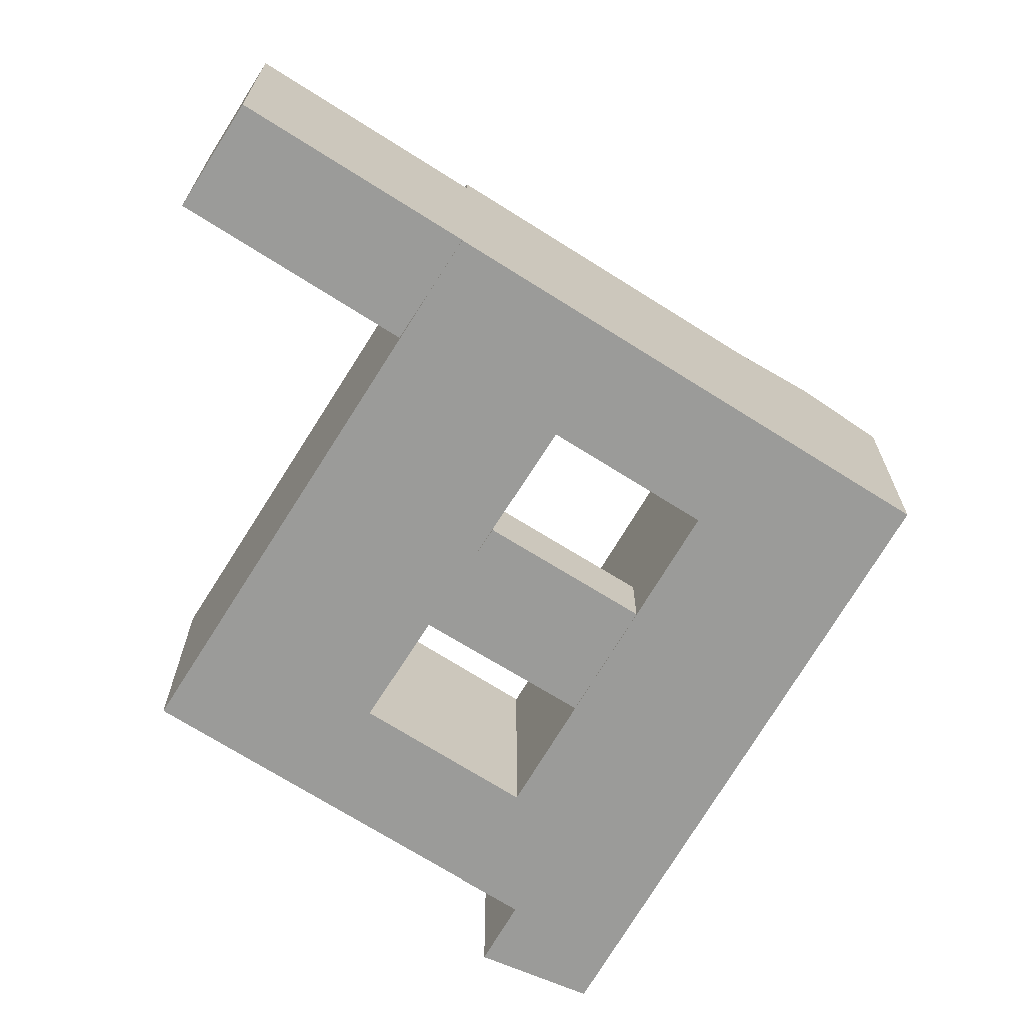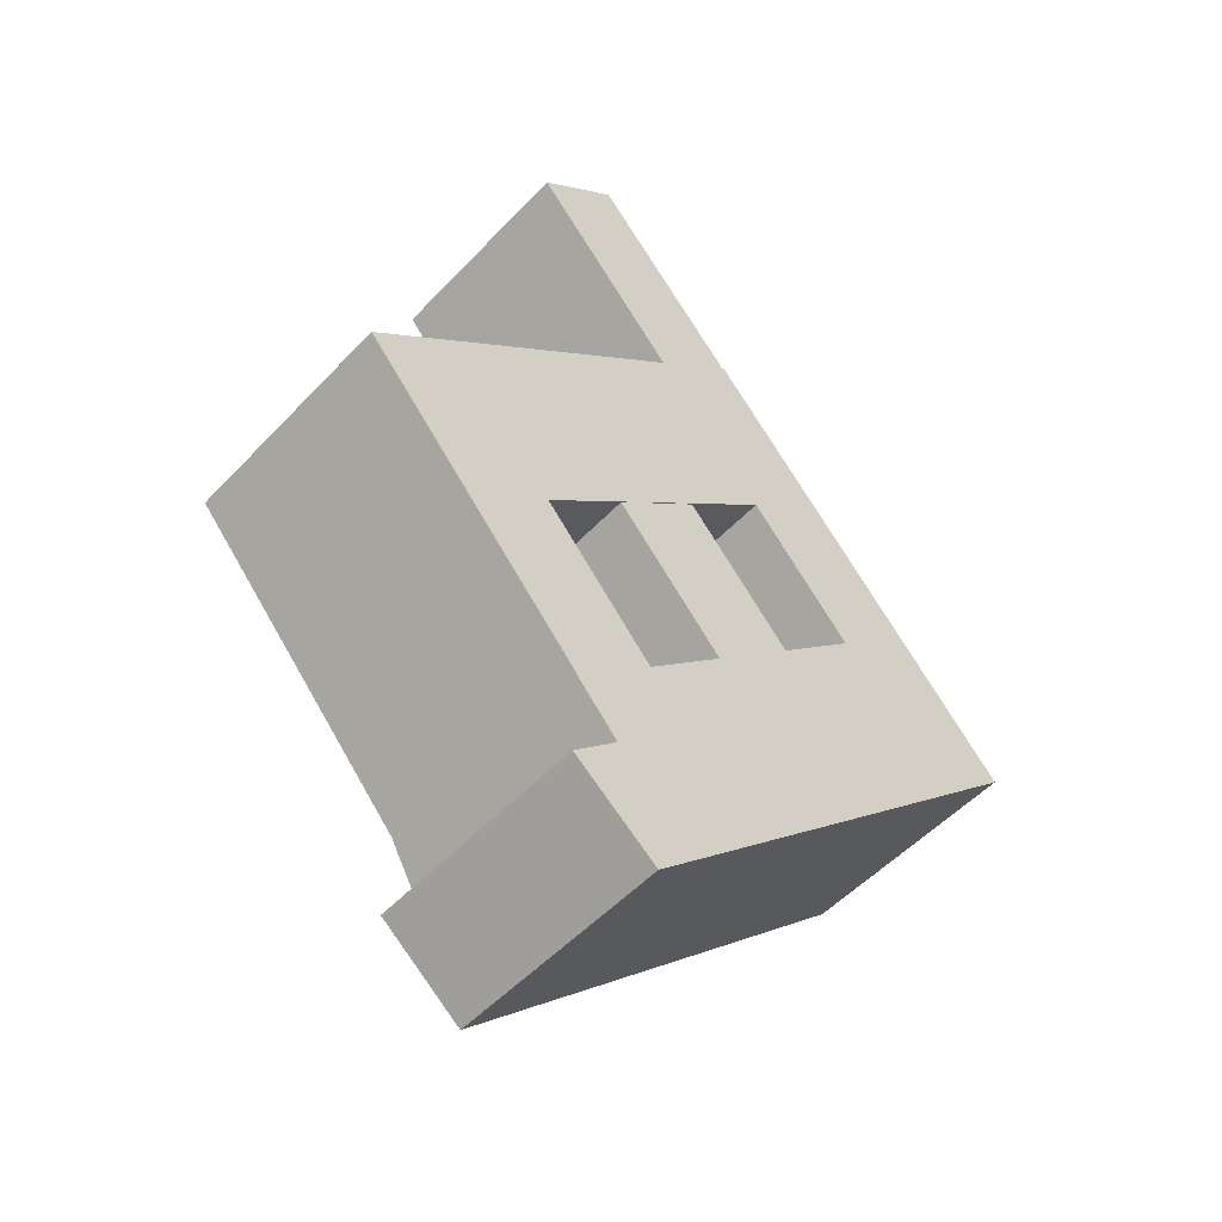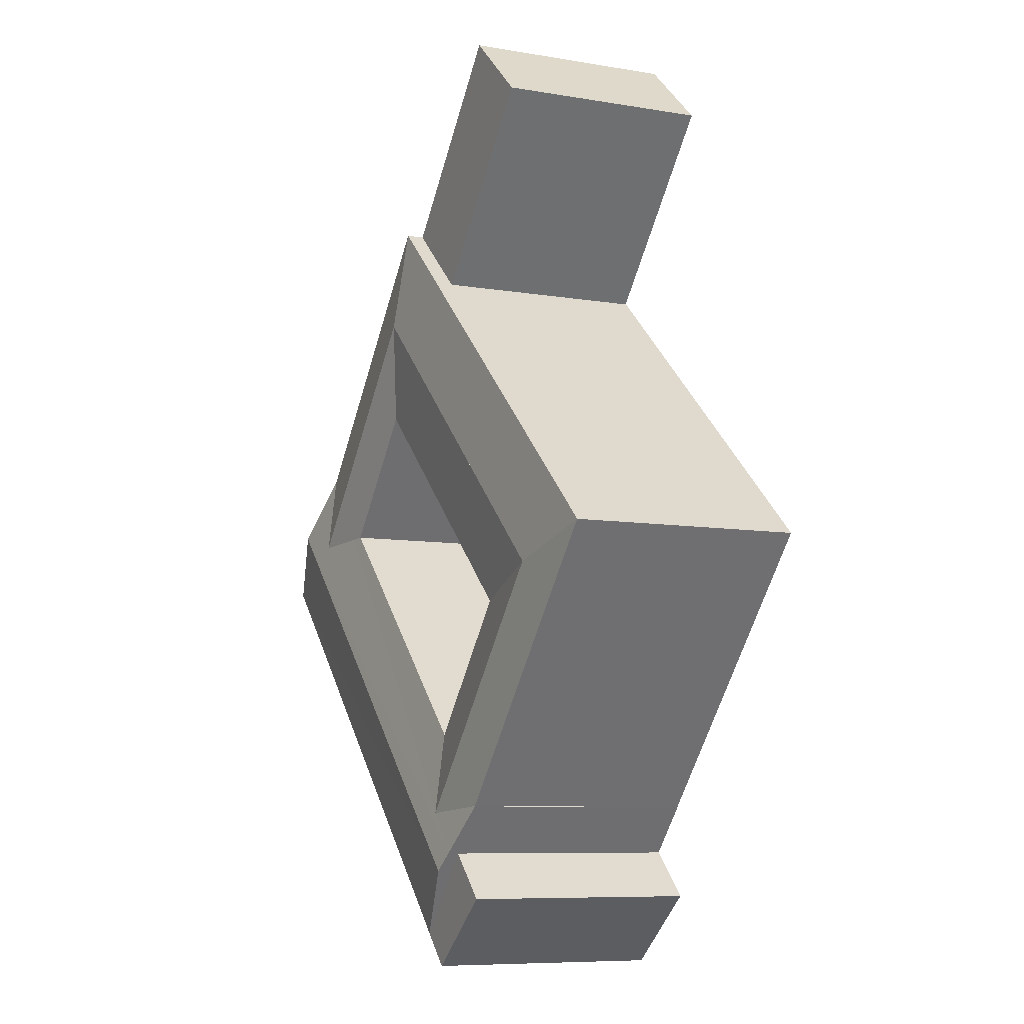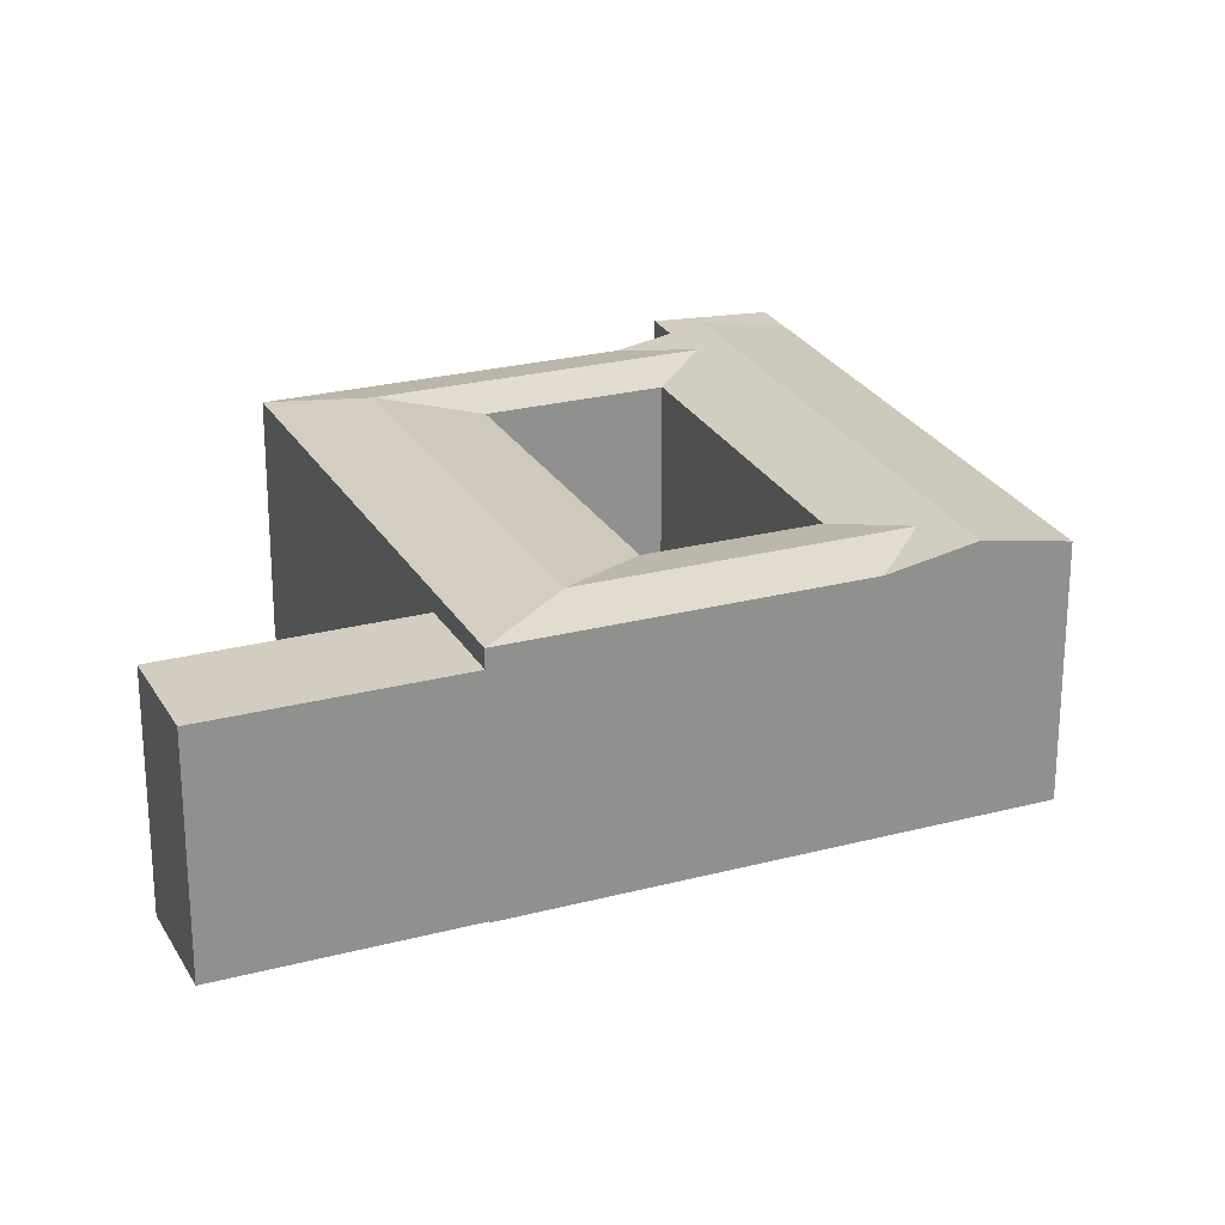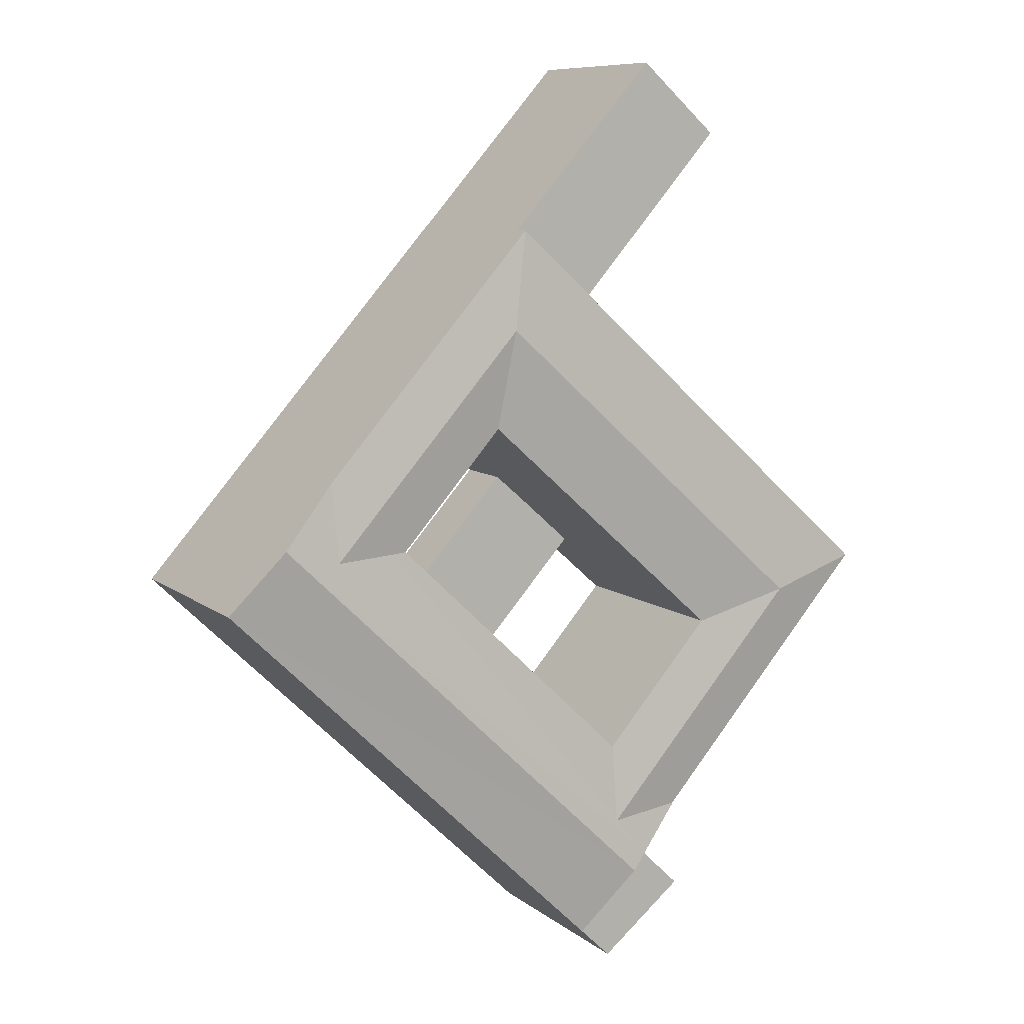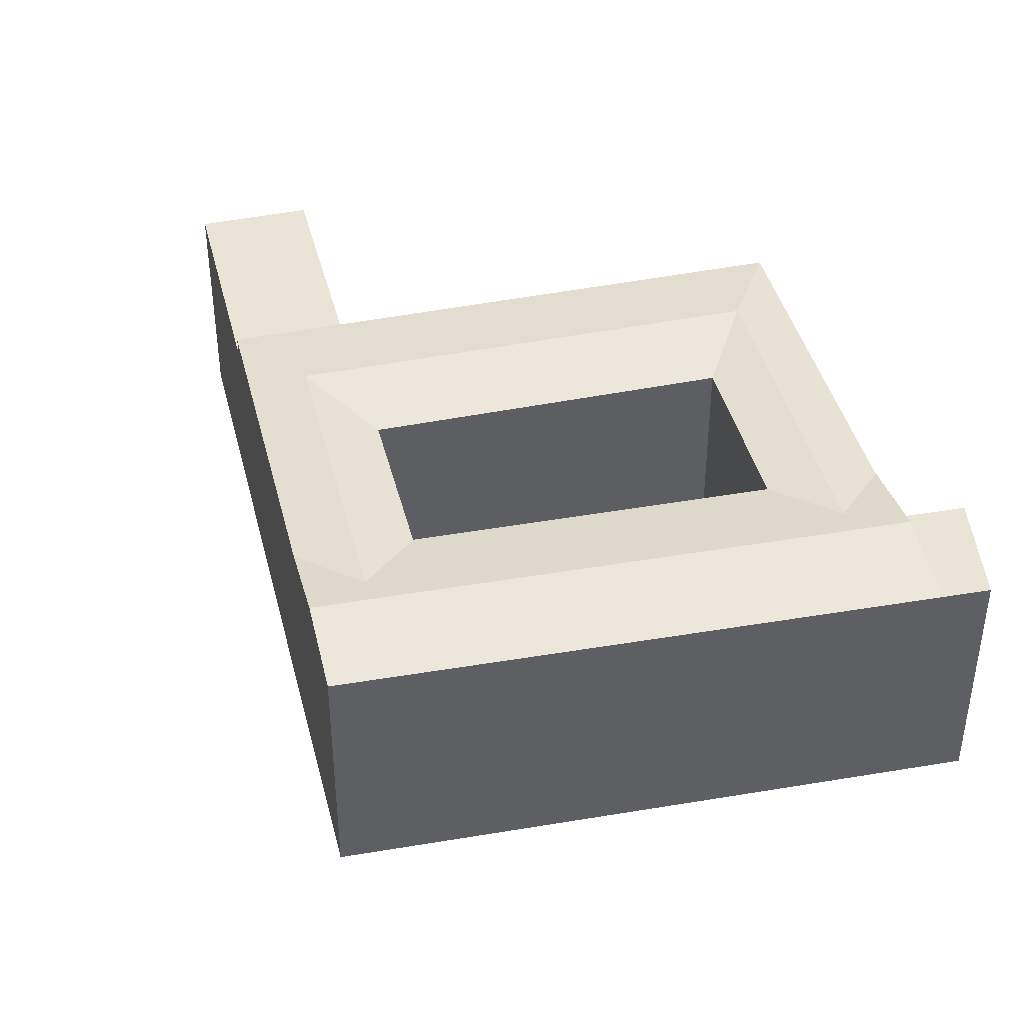
<metadata>
{"format":"obj","ext":"obj","renderer":"f3d","projection":"perspective","resolution":1024,"background":"white","views":[{"elev":-69.6,"azim":16.0,"up":"+Y"},{"elev":-52.0,"azim":-41.6,"up":"+Z"},{"elev":-8.2,"azim":-115.1,"up":"+Z"},{"elev":24.6,"azim":25.0,"up":"+Y"},{"elev":9.0,"azim":152.0,"up":"+Z"},{"elev":42.5,"azim":124.5,"up":"+Y"}]}
</metadata>
<code>
v  36.21 6.847 9.275
v  27.5 -1.003e-16 1.637
v  36.21 -5.68e-16 9.276
v  27.5 6.847 1.637
v  28.57 23.03 -32.5
v  28.57 24.52 -32.5
v  34.3 23.03 -38.96
v  27.01 24.11 -30.74
v  27.01 23.03 -30.74
v  22.84 23.03 -26.05
v  27.01 -0.08 -30.74
v  22.84 -0.08 -26.05
v  74.46 23.03 -0.06143
v  68.87 -0.08 6.226
v  74.46 -0.08 -0.0607
v  63.29 -0.08 12.51
v  63.29 23.03 12.51
v  68.87 24.52 6.226
v  34.3 -0.08 -38.96
v  31.04 23.03 -42.12
v  31.04 -0.08 -42.12
v  22.45 -0.08 -35.15
v  22.45 23.03 -35.16
v  33.22 0.04 29.86
v  41.45 21.29 37.1
v  41.45 0.04 37.1
v  33.22 21.29 29.86
v  17.92 21.29 47.18
v  17.92 0.04 47.18
v  26.07 21.29 54.41
v  26.07 0.04 54.41
v  30.22 0.04 49.74
v  30.22 21.29 49.74
v  32.25 0.04 47.46
v  32.25 21.29 47.46
v  64.22 23.03 11.47
v  52.85 -0.08 24.27
v  64.22 -0.08 11.47
v  41.42 -0.08 37.14
v  52.85 23.03 24.27
v  41.42 23.03 37.14
v  0 -0.08 -4.899e-18
v  7.956 23.03 7.133
v  0.0004923 23.03 -0.0007321
v  33.16 23.03 29.73
v  33.16 -0.08 29.73
v  7.955 -0.08 7.134
v  23.34 -0.08 -26.54
v  11.37 23.03 -12.93
v  23.34 23.03 -26.54
v  11.37 -0.08 -12.93
v  56.09 -0.08 3.914
v  56.09 23.03 3.913
v  44.59 23.03 16.86
v  44.59 -0.08 16.86
v  31.17 23.03 -19.26
v  31.17 -0.08 -19.26
v  19.32 23.03 -5.795
v  19.32 -0.08 -5.795
v  47.13 1.776e-16 -2.901
v  47.13 6.847 -2.901
v  38.91 6.743e-16 -11.01
v  38.91 6.847 -11.01
v  65.32 24.03 1.879
v  31.85 24.03 -28.13
v  13.64 24.03 0.6687
v  9.663 24.03 -2.898
v  38.88 24.03 23.3
v  43 24.03 27
v  48.72 24.03 20.56
v  15.35 24.03 -9.362
g defaultobject
f 1 2 3
f 2 1 4
f 5 6 7
f 6 5 8
f 8 5 9
f 8 9 10
f 10 9 11
f 10 11 12
f 13 14 15
f 14 13 16
f 16 13 17
f 17 13 18
f 15 7 13
f 7 15 19
f 7 19 20
f 20 19 21
f 17 12 16
f 12 17 10
f 9 22 11
f 22 9 23
f 23 21 22
f 21 23 20
f 24 25 26
f 25 24 27
f 28 24 29
f 24 28 27
f 30 29 31
f 29 30 28
f 32 30 31
f 30 32 33
f 34 33 32
f 33 34 35
f 26 35 34
f 35 26 25
f 36 37 38
f 37 36 39
f 39 36 40
f 39 40 41
f 42 43 44
f 43 41 45
f 41 43 39
f 39 43 46
f 46 43 42
f 46 42 47
f 48 49 50
f 49 48 44
f 44 48 51
f 44 51 42
f 52 36 38
f 36 52 53
f 54 52 55
f 52 54 53
f 48 56 57
f 56 48 50
f 57 58 59
f 58 57 56
f 59 54 55
f 54 59 58
f 60 1 3
f 1 60 61
f 62 61 60
f 61 62 63
f 4 62 2
f 62 4 63
f 60 2 62
f 2 60 3
f 14 19 15
f 19 14 16
f 19 16 12
f 19 12 11
f 11 21 19
f 21 11 22
f 26 29 24
f 29 26 34
f 29 34 32
f 29 32 31
f 46 37 39
f 37 46 47
f 37 47 42
f 37 42 55
f 55 42 59
f 59 42 51
f 59 51 57
f 57 51 48
f 55 38 37
f 38 55 52
f 36 53 64
f 56 50 65
f 1 63 4
f 63 1 61
f 8 18 6
f 18 8 17
f 17 8 10
f 6 13 7
f 13 6 18
f 5 23 9
f 23 5 20
f 20 5 7
f 27 35 25
f 35 27 28
f 35 28 33
f 33 28 30
f 44 66 67
f 66 44 68
f 68 44 69
f 69 44 45
f 69 45 41
f 45 44 43
f 70 36 64
f 36 70 40
f 40 70 41
f 41 70 69
f 67 54 58
f 54 67 68
f 54 68 69
f 68 67 66
f 53 70 64
f 70 53 54
f 70 54 69
f 50 71 65
f 71 50 49
f 71 49 67
f 67 49 44
f 71 56 65
f 56 71 58
f 58 71 67

</code>
